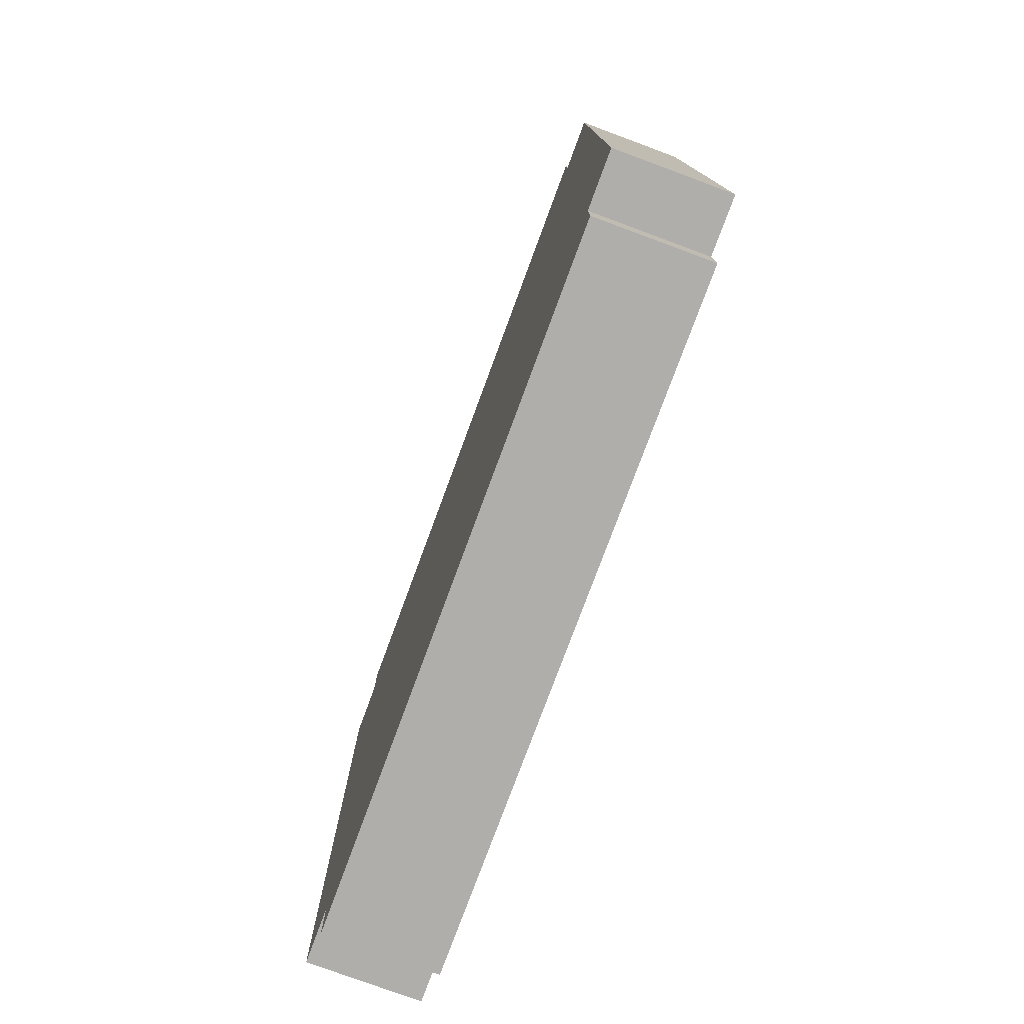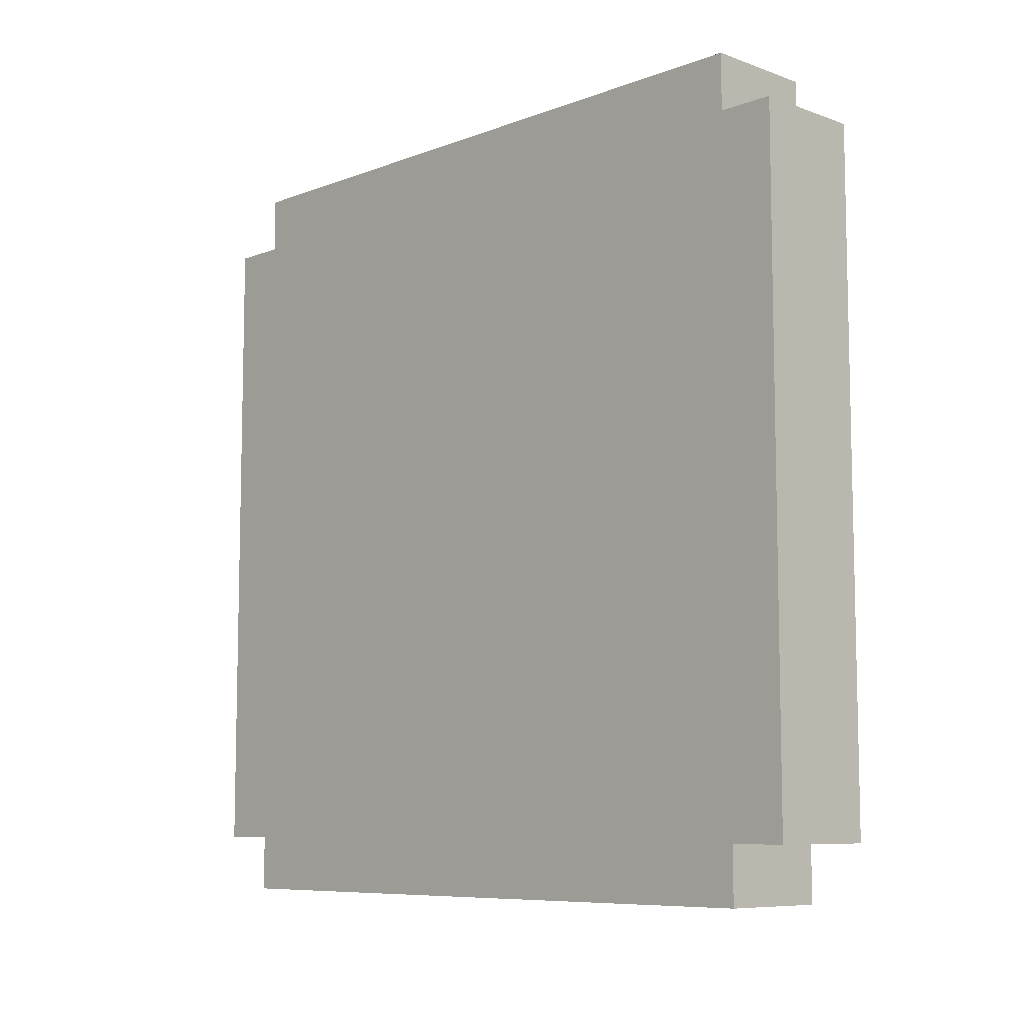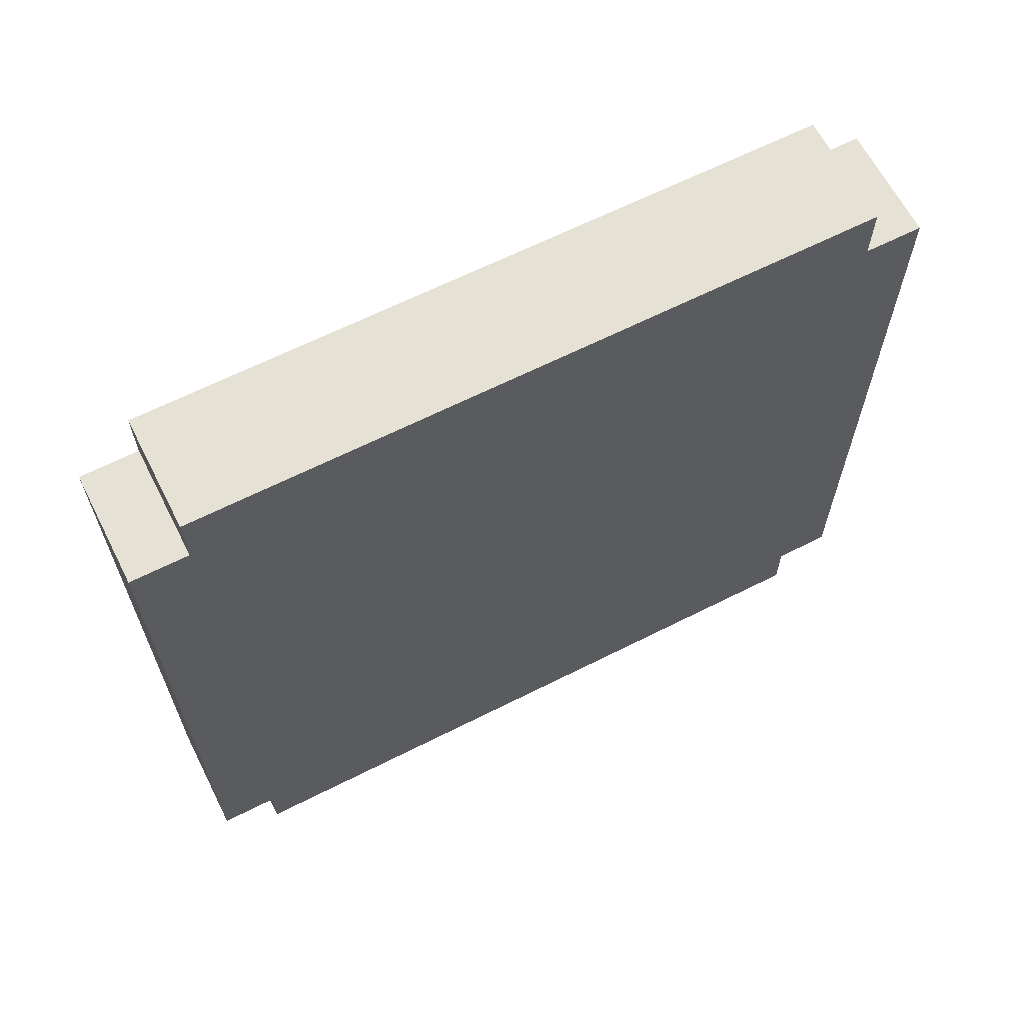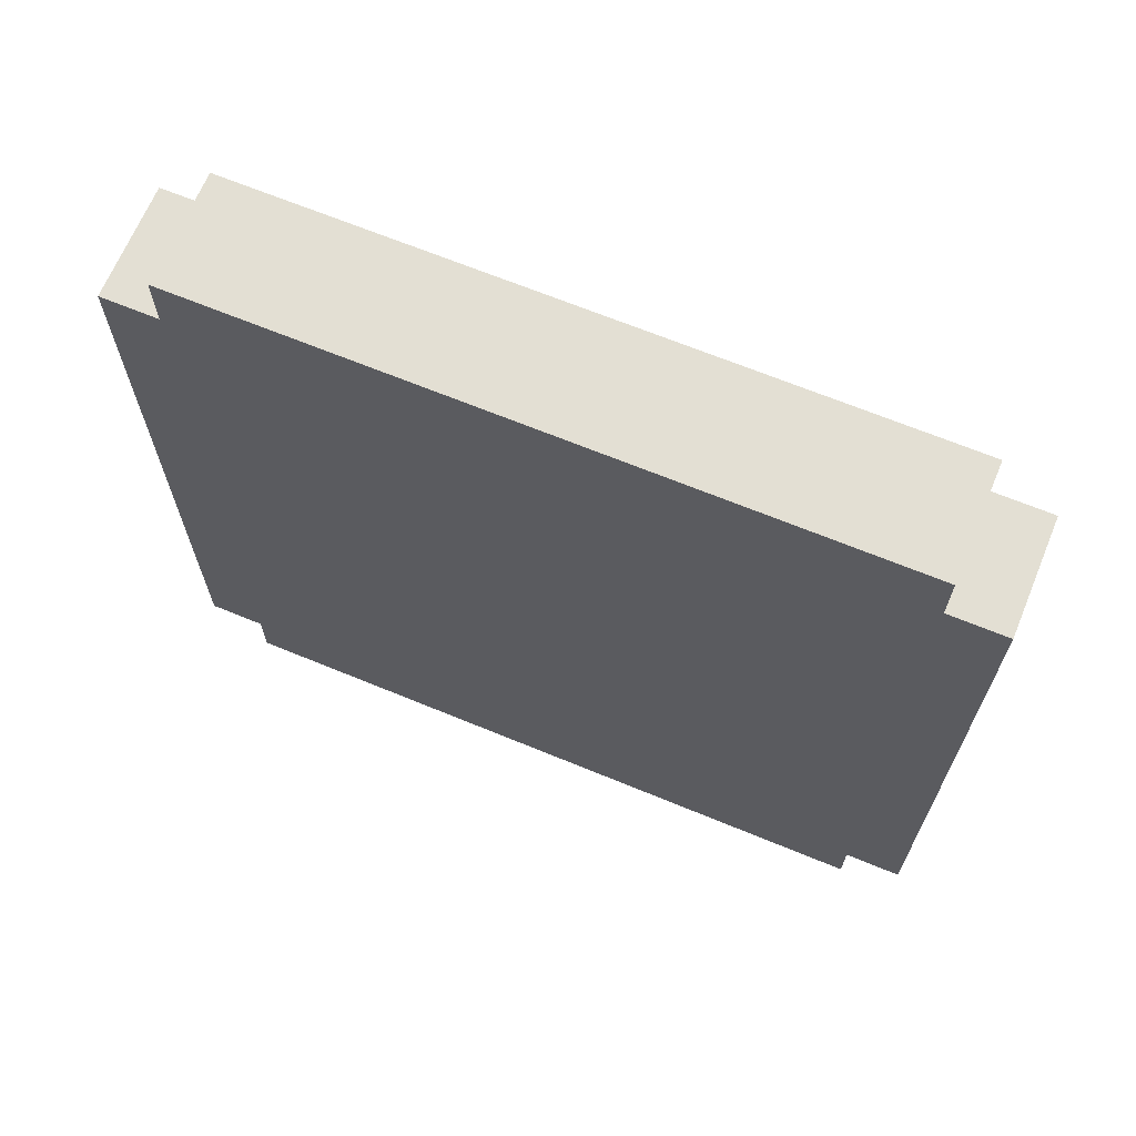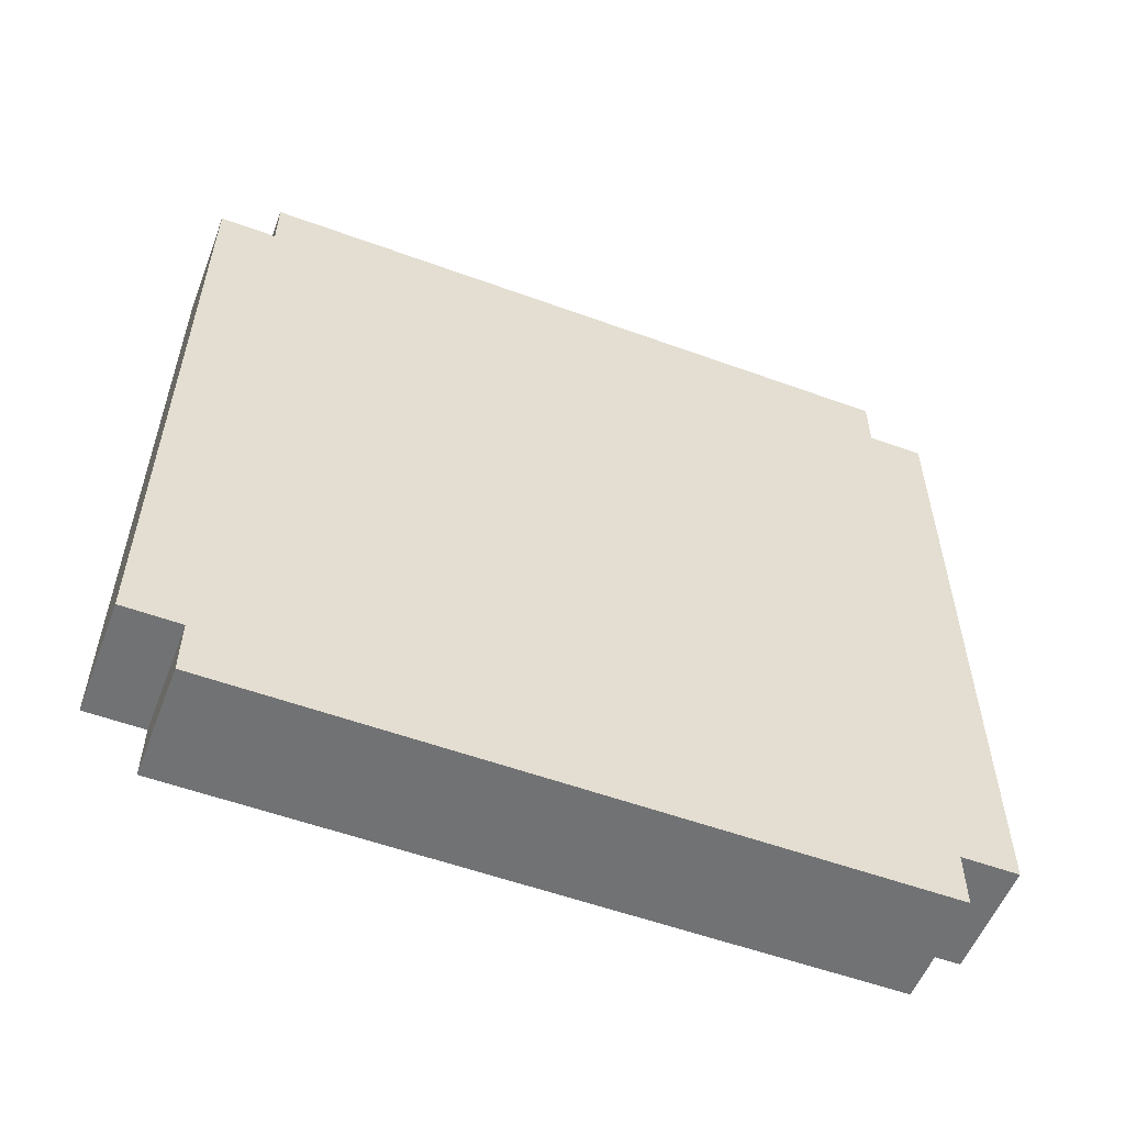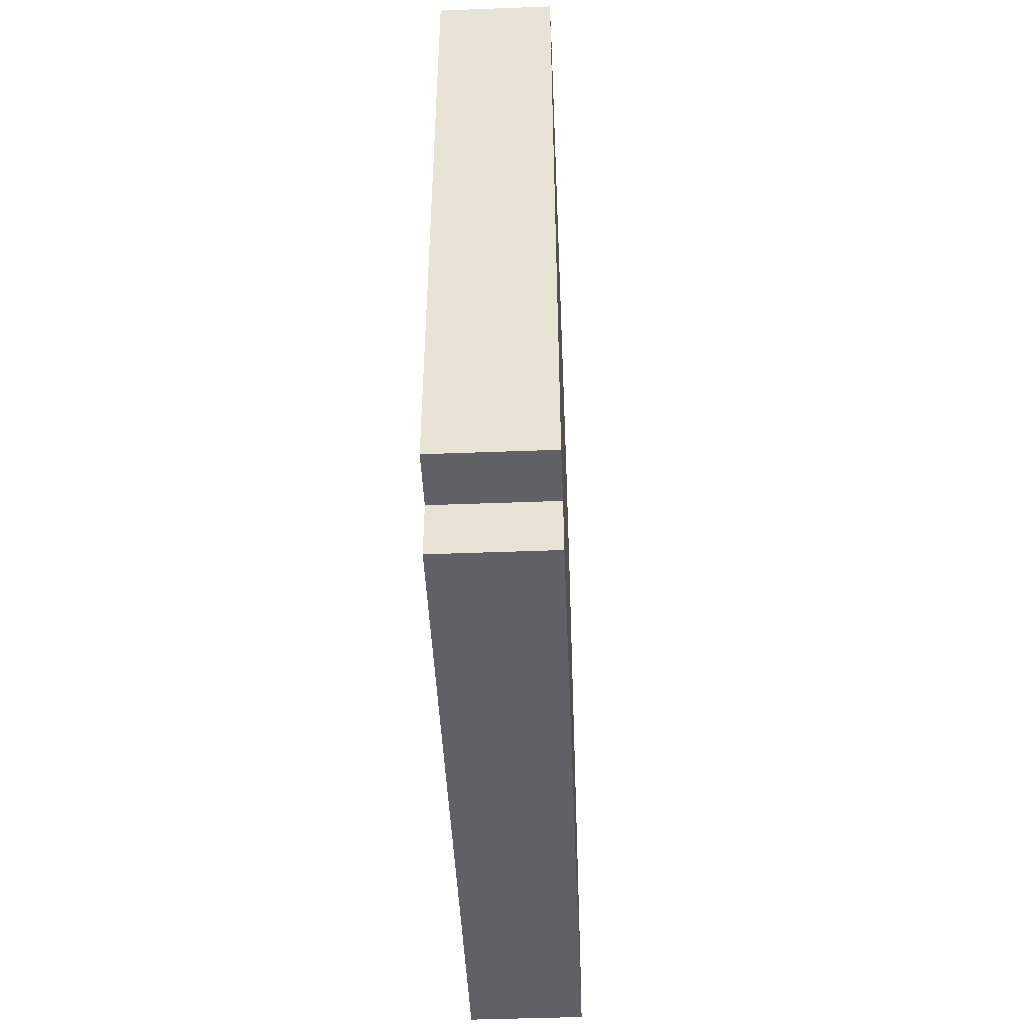
<metadata>
{"format":"obj","ext":"obj","renderer":"f3d","projection":"perspective","resolution":1024,"background":"white","views":[{"elev":-77.6,"azim":159.7,"up":"+Y"},{"elev":-8.2,"azim":135.7,"up":"+Y"},{"elev":64.3,"azim":63.0,"up":"+Y"},{"elev":67.0,"azim":-67.5,"up":"+Z"},{"elev":-55.4,"azim":69.0,"up":"+Z"},{"elev":-45.9,"azim":2.5,"up":"+Y"}]}
</metadata>
<code>
o ProductBoard_ProductBoard.001
v 0.8 0.1 -0.6
v 0.8 1.4 0.7
v 0.6 1.4 -0.6
v 0.6 1.4 0.6
v 0.6 1.4 0.7
v 0.8 0.2 -0.7
v 0.8 0.2 -0.6
v 0.6 0.2 -0.6
v 0.8 1.5 -0.6
v 0.8 1.4 -0.6
v 0.6 1.5 -0.6
v 0.6 0.1 0.6
v 0.6 0.2 0.6
v 0.8 1.4 0.6
v 0.8 0.2 0.7
v 0.8 0.1 0.6
v 0.6 0.1 -0.6
v 0.6 0.2 -0.7
v 0.8 0.2 0.6
v 0.6 0.2 0.7
v 0.8 1.4 -0.7
v 0.6 1.4 -0.7
v 0.8 1.5 0.6
v 0.6 1.5 0.6
f 24 4 14 23
f 13 19 15 20
f 14 2 15 19
f 9 10 3 11
f 1 16 12 17
f 16 19 13 12
f 21 6 18 22
f 24 23 9 11
f 11 3 4 24
f 14 19 7 10
f 4 3 8 13
f 10 9 23 14
f 6 7 8 18
f 1 7 19 16
f 21 10 7 6
f 3 10 21 22
f 5 20 15 2
f 18 8 3 22
f 8 17 12 13
f 5 2 14 4
f 13 20 5 4
f 1 17 8 7

</code>
